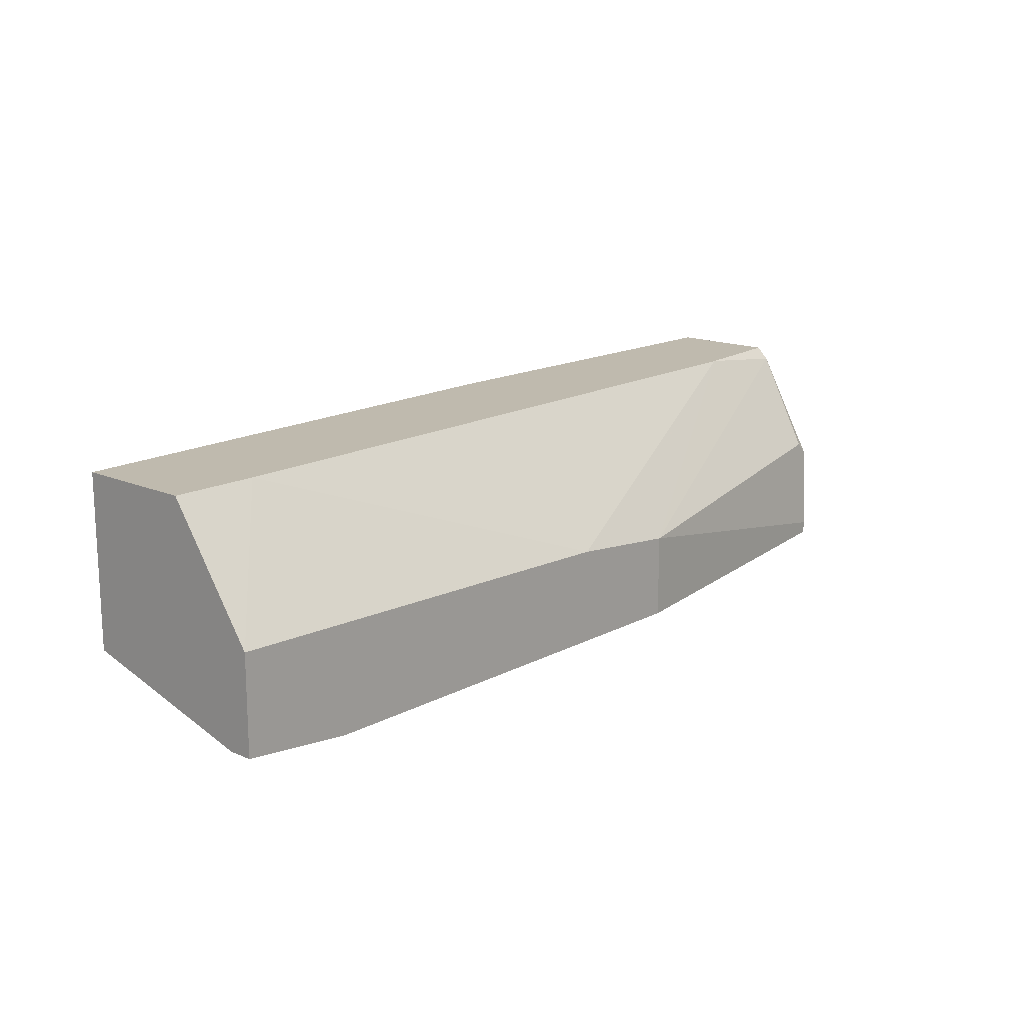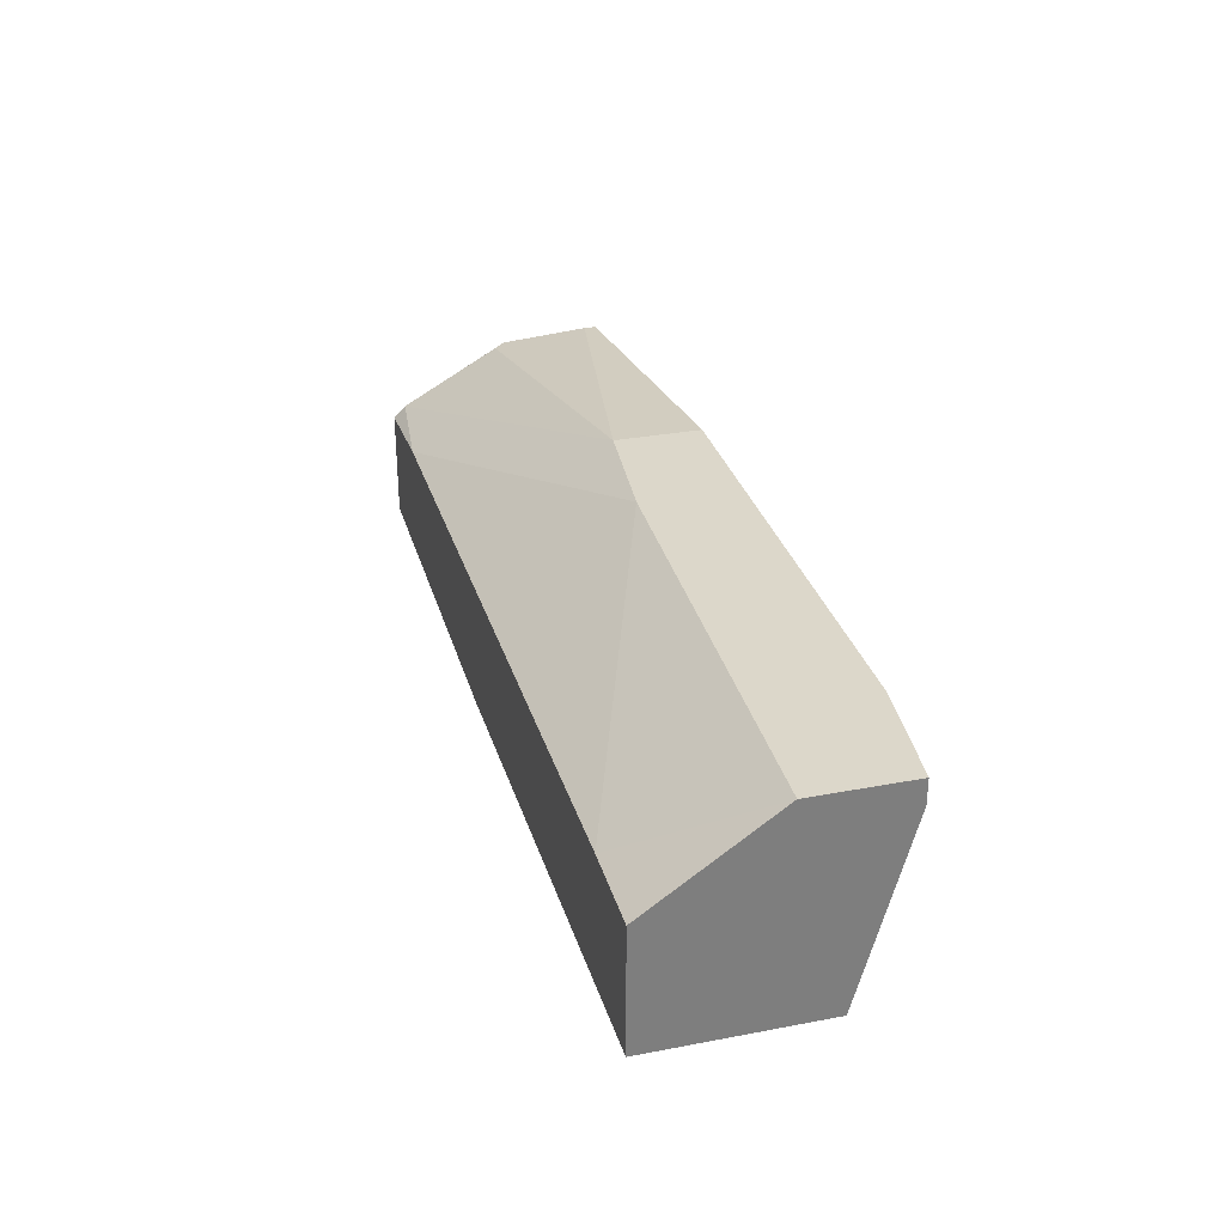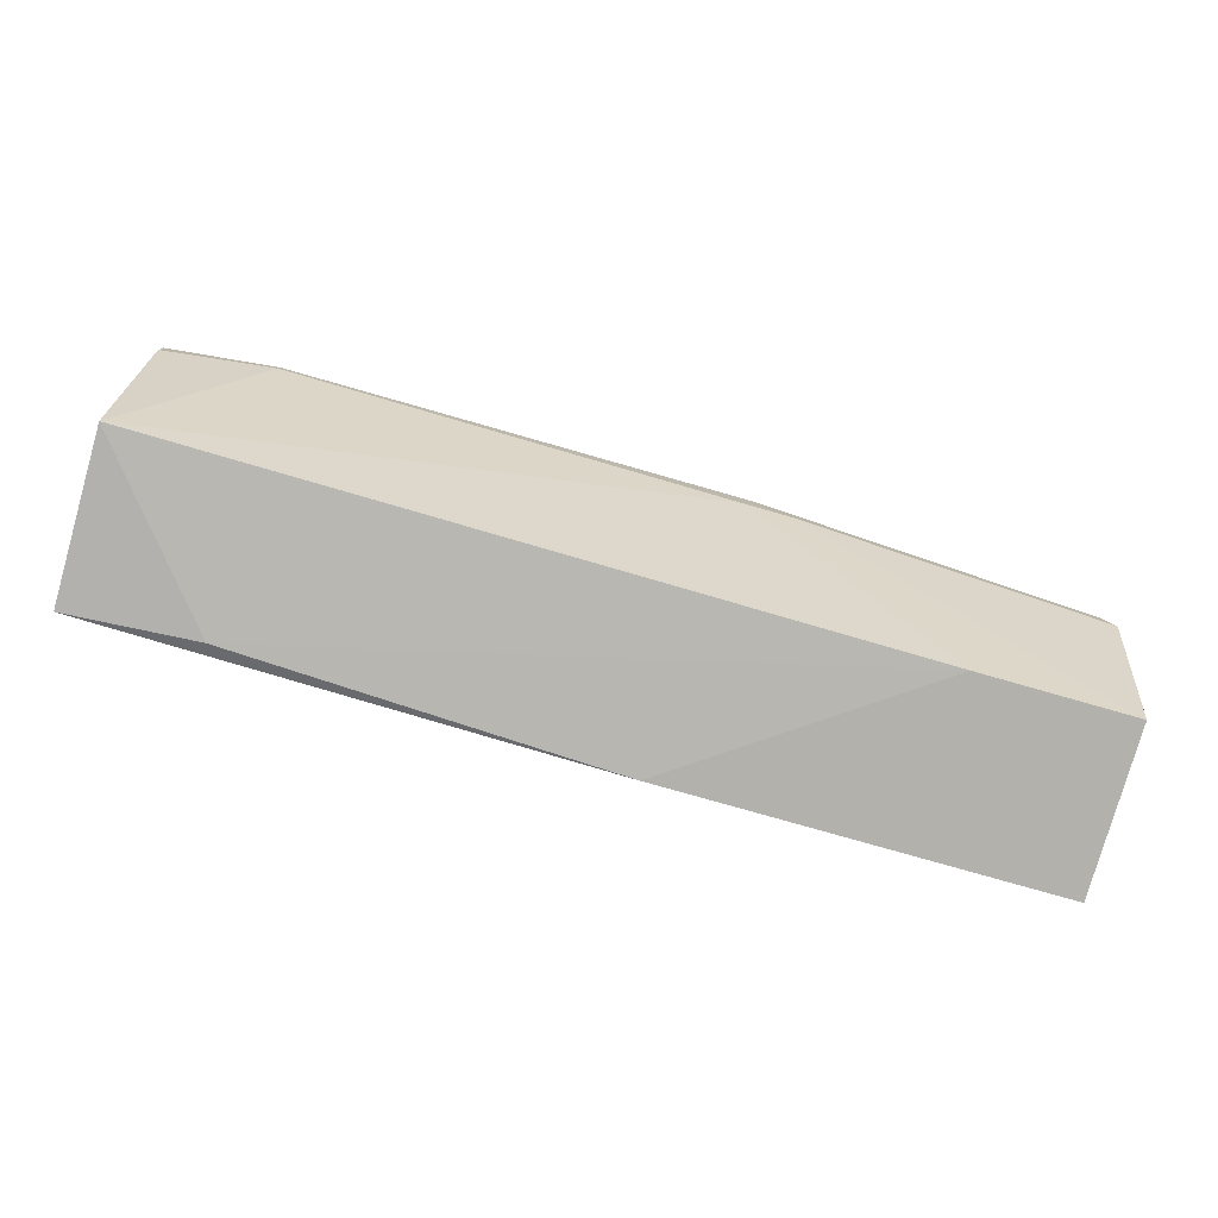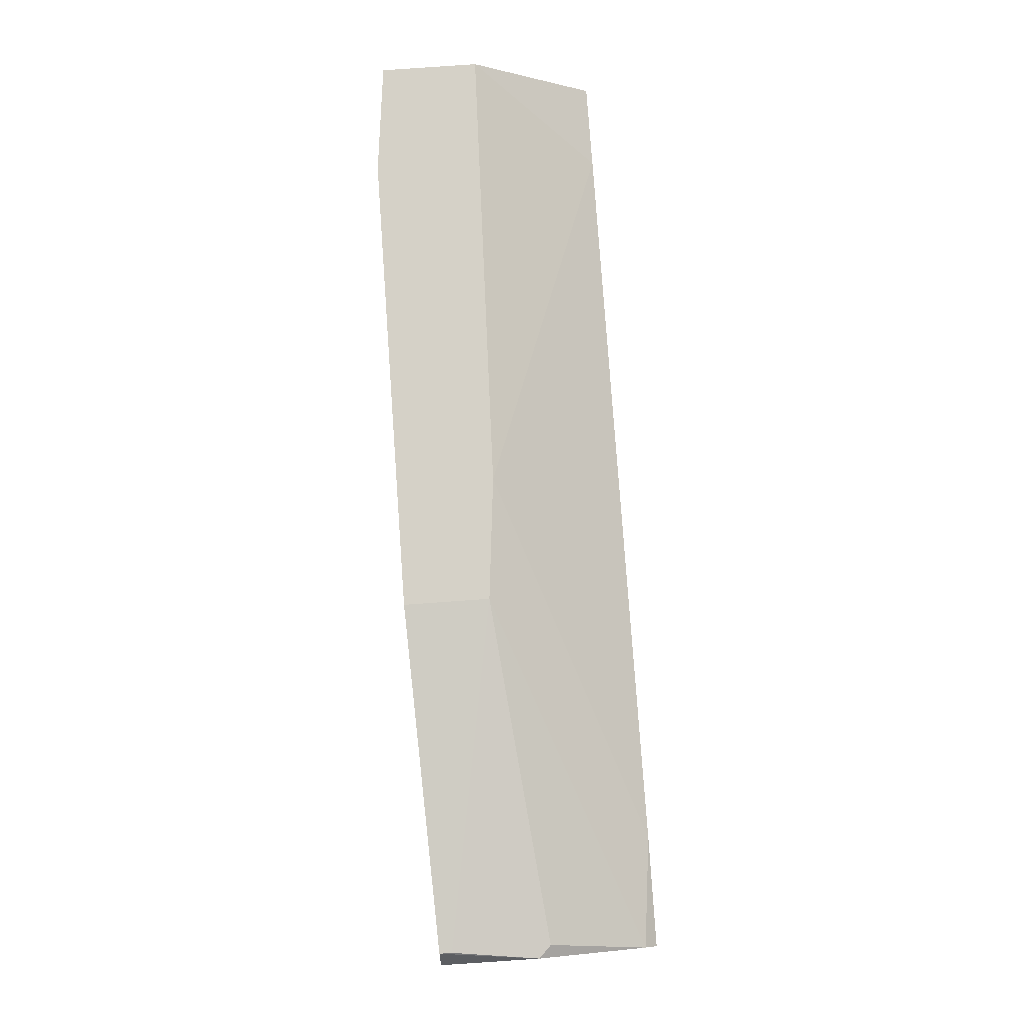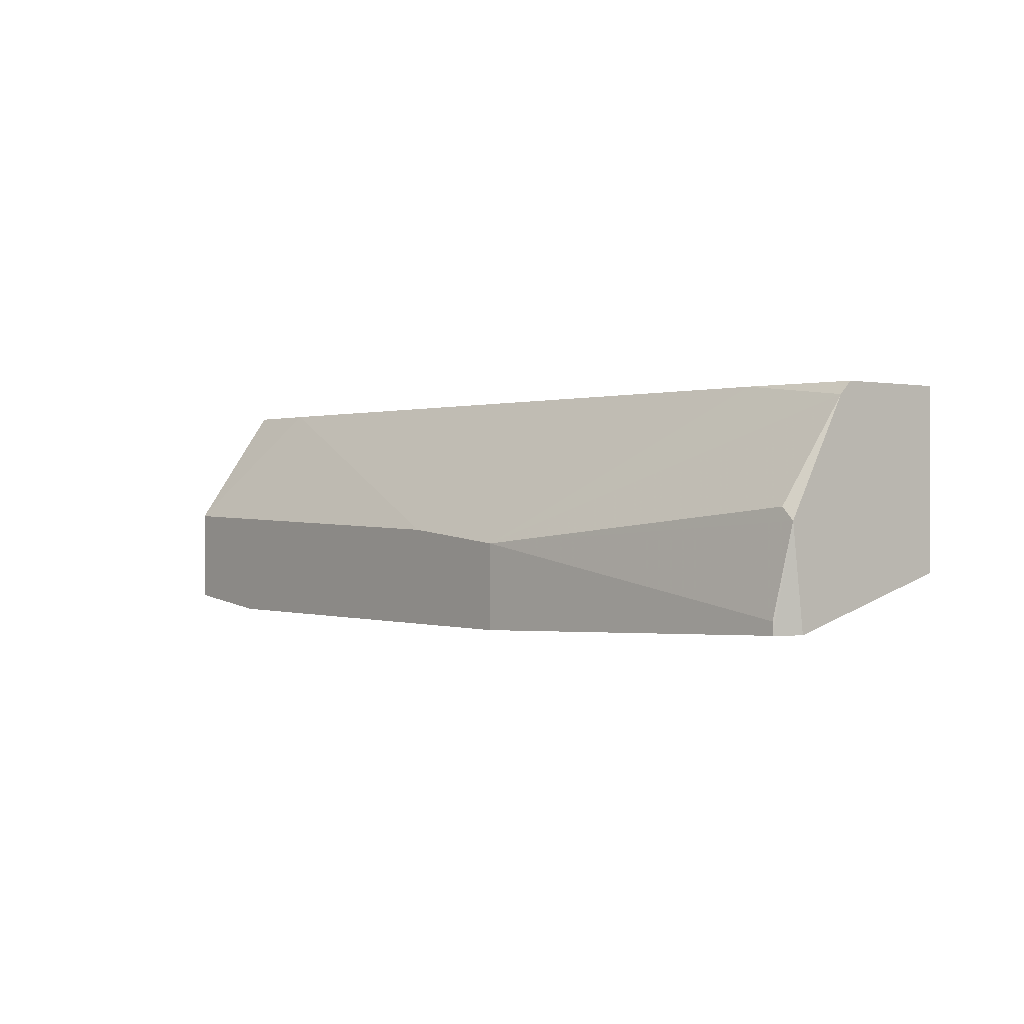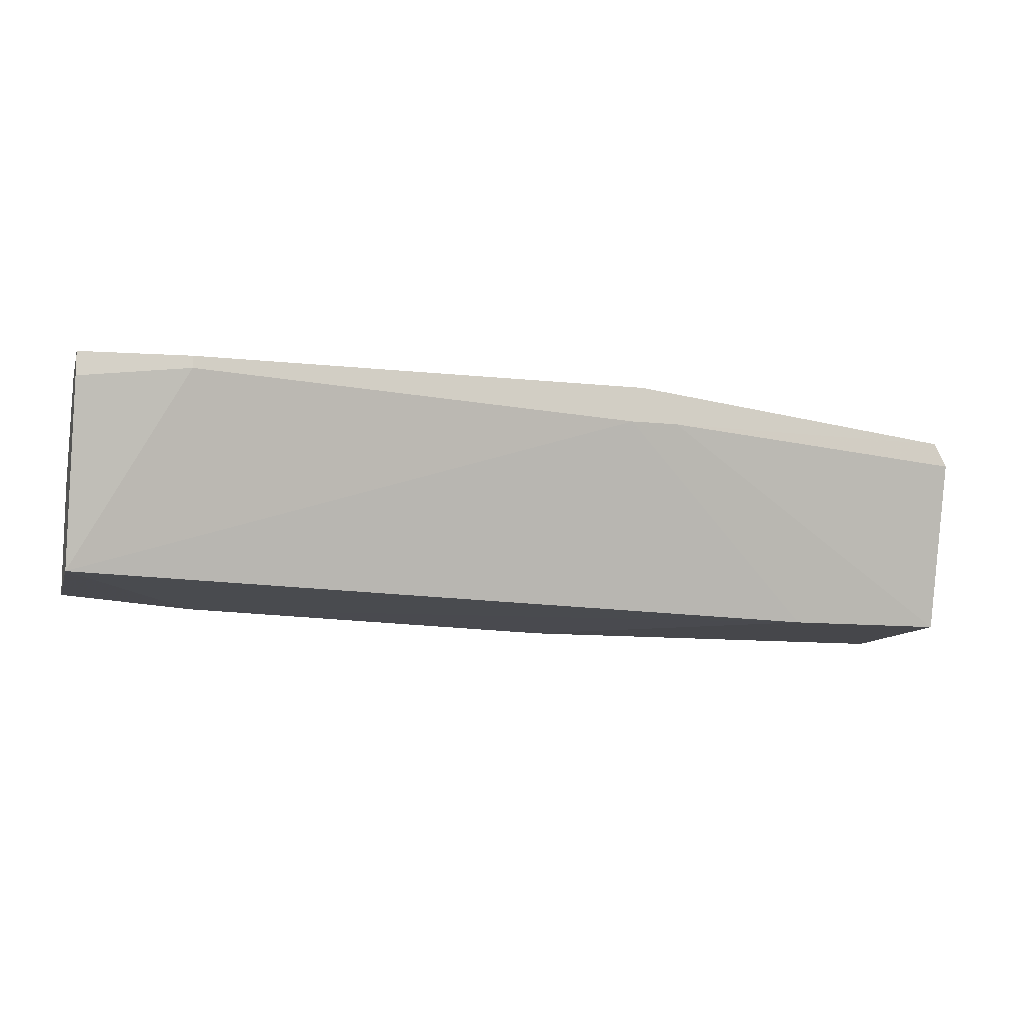
<metadata>
{"format":"obj","ext":"obj","renderer":"f3d","projection":"perspective","resolution":1024,"background":"white","views":[{"elev":15.6,"azim":132.3,"up":"+Z"},{"elev":30.8,"azim":74.8,"up":"+Y"},{"elev":-78.9,"azim":164.1,"up":"+Y"},{"elev":78.7,"azim":-94.1,"up":"+Y"},{"elev":0.2,"azim":-128.8,"up":"+Z"},{"elev":-10.7,"azim":164.6,"up":"+Y"}]}
</metadata>
<code>
v 0.05531 -0.01029 -0.004238
v 0.01877 0.003764 -0.02111
v -0.004674 0.002829 -0.01174
v -0.004674 0.003764 -0.01923
v -0.004674 0.003764 -0.02017
v -0.005616 -0.001861 -0.004238
v -0.005616 0.002829 -0.01267
v -0.005616 -0.01123 -0.01642
v -0.005616 -0.01123 -0.0033
v -0.005616 0.001891 -0.02017
v -0.005616 -0.002793 -0.0033
v 0.02252 0.003764 -0.02111
v 0.03094 0.006579 -0.01361
v 0.006575 -0.01123 -0.01642
v 0.02533 -0.01123 -0.0033
v 0.00283 -0.001861 -0.0033
v 0.02158 0.006579 -0.02111
v 0.02158 0.006579 -0.01455
v 0.05907 1.5e-05 -0.0033
v 0.05719 0.005641 -0.02111
v 0.05719 0.006579 -0.02111
v 0.06563 0.004703 -0.02017
v 0.06563 -0.009356 -0.01642
v 0.06563 -0.009356 -0.0033
v 0.06563 1.5e-05 -0.0033
v 0.06563 0.006579 -0.01267
v 0.06563 0.006579 -0.02017
f 5 7 4
f 11 10 8
f 27 26 23
f 23 26 25
f 11 8 9
f 25 11 9
f 26 27 18
f 1 23 24
f 23 25 24
f 25 9 24
f 8 10 2
f 18 27 17
f 2 17 20
f 2 10 5
f 18 17 5
f 17 2 5
f 11 25 16
f 23 1 14
f 9 8 14
f 8 2 14
f 1 24 15
f 24 9 15
f 14 1 15
f 9 14 15
f 26 18 13
f 18 16 13
f 13 16 19
f 25 26 19
f 16 25 19
f 26 13 19
f 10 11 7
f 3 18 7
f 5 10 7
f 2 20 12
f 20 23 12
f 23 14 12
f 14 2 12
f 27 23 22
f 20 27 22
f 23 20 22
f 18 3 6
f 11 16 6
f 16 18 6
f 7 11 6
f 3 7 6
f 17 27 21
f 20 17 21
f 27 20 21
f 18 5 4
f 7 18 4

</code>
